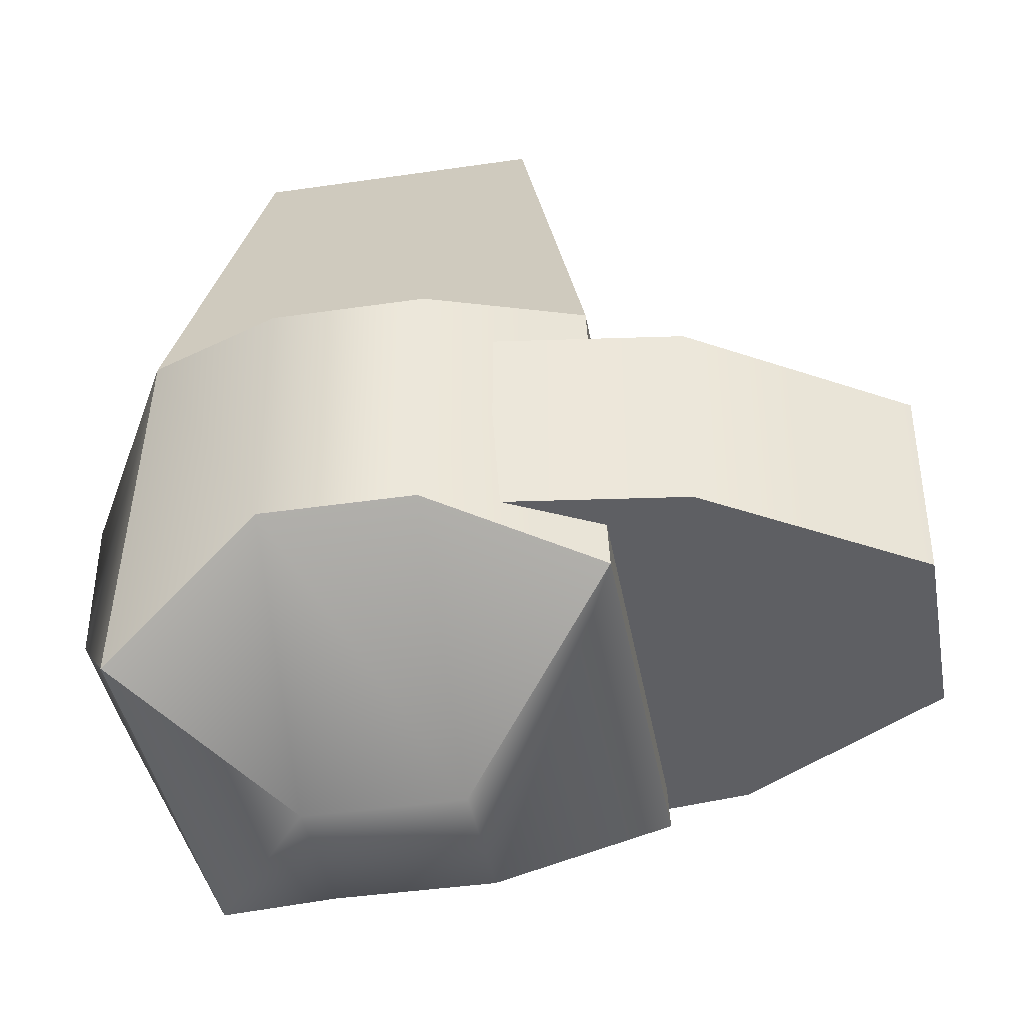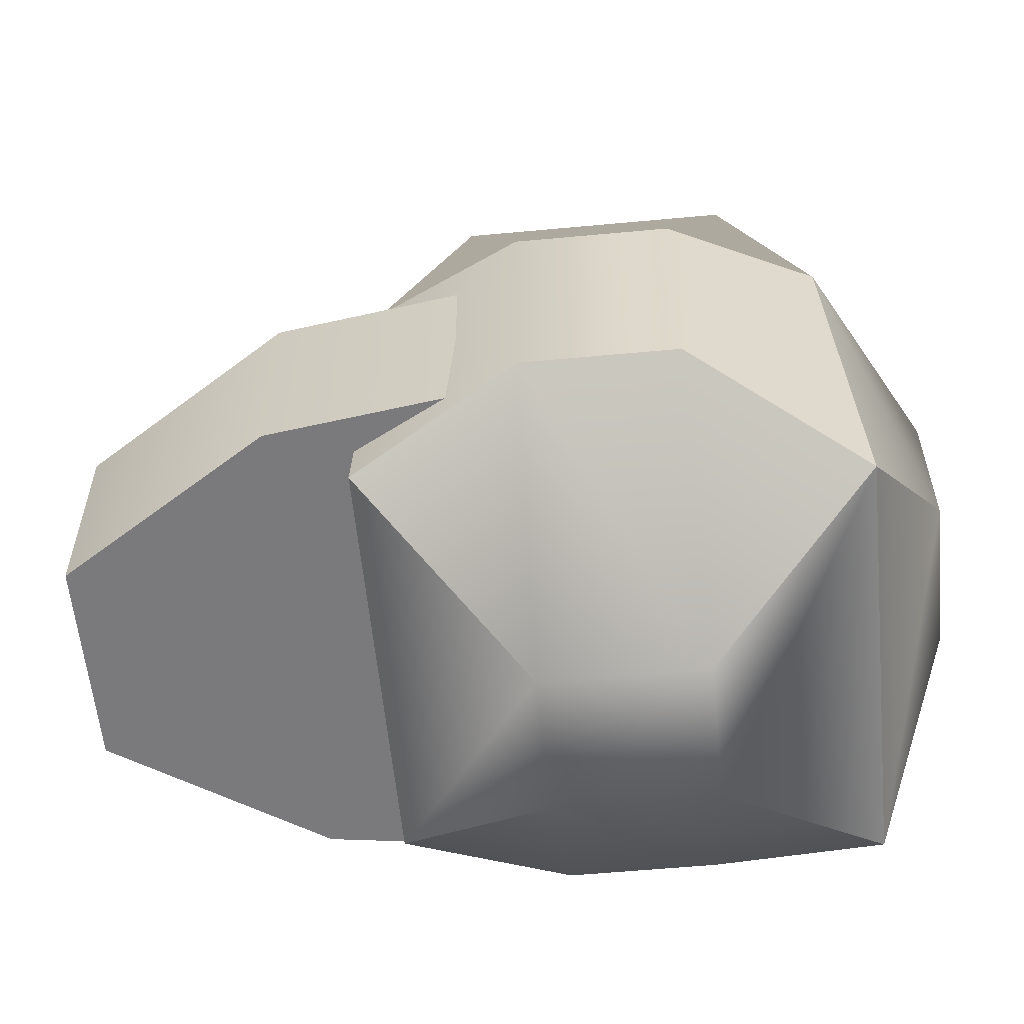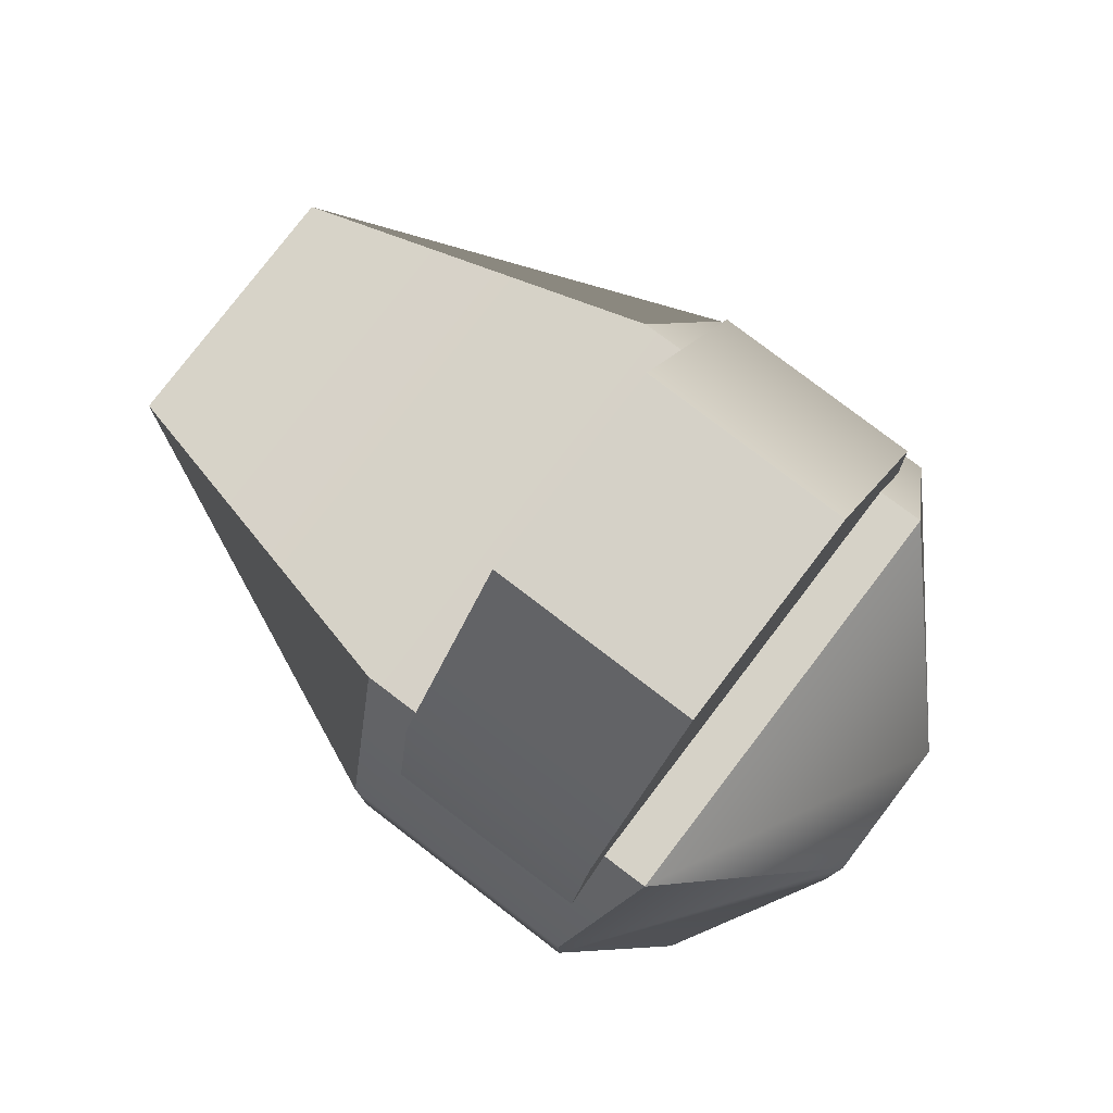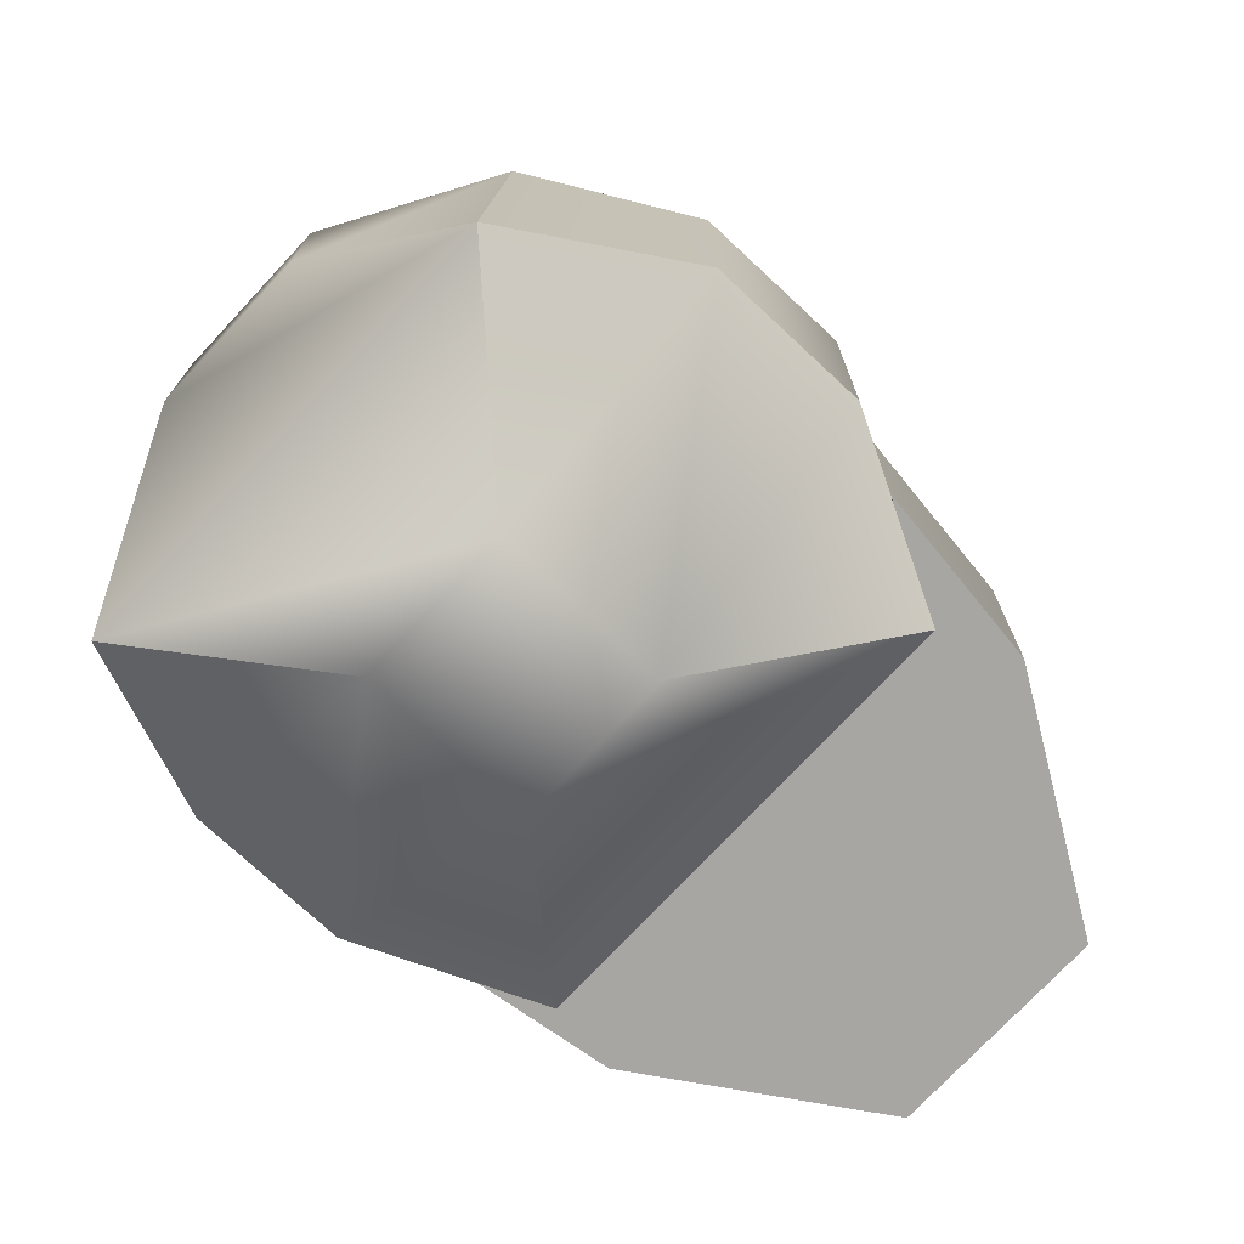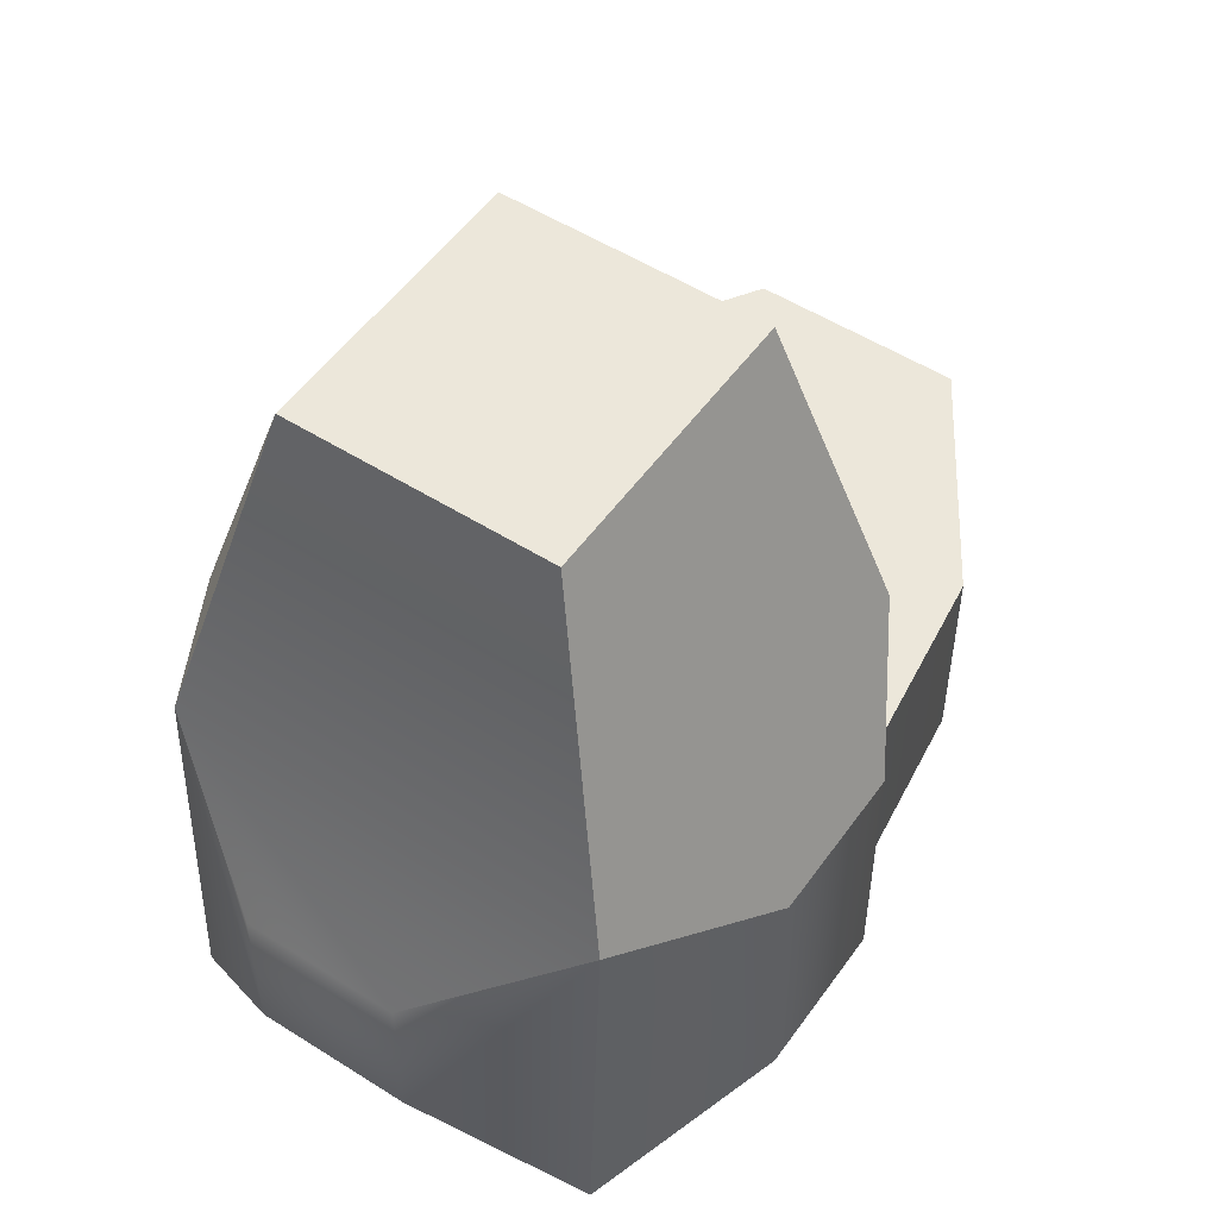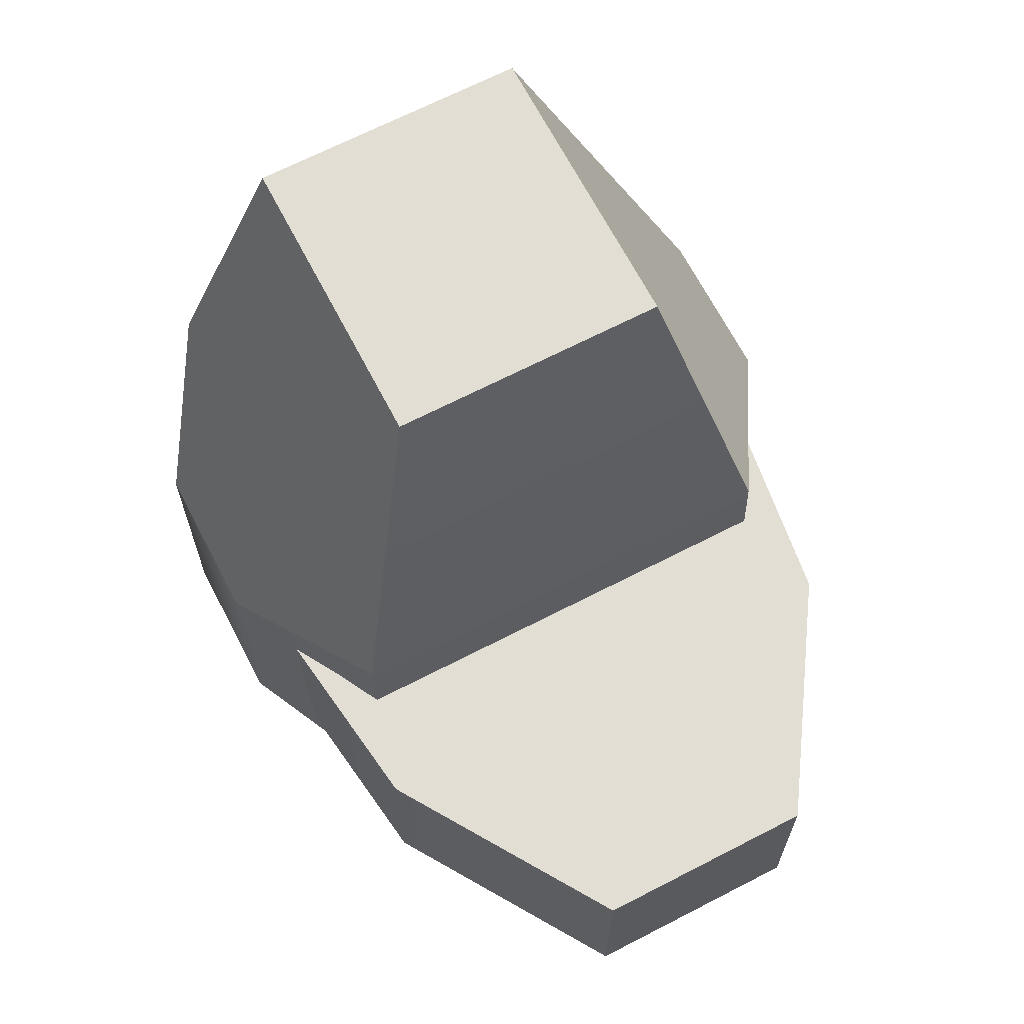
<metadata>
{"format":"obj","ext":"obj","renderer":"f3d","projection":"perspective","resolution":1024,"background":"white","views":[{"elev":-41.1,"azim":100.1,"up":"+Z"},{"elev":-58.2,"azim":-84.5,"up":"+Z"},{"elev":79.0,"azim":127.4,"up":"+Y"},{"elev":-74.1,"azim":47.0,"up":"+Z"},{"elev":52.2,"azim":34.4,"up":"+Z"},{"elev":67.2,"azim":152.6,"up":"+Z"}]}
</metadata>
<code>
g Feature_Floating_Cannon_Vanila_1_Col
v -4.688 6.477 1.807
v -4.688 6.477 -2.208
v -2.05 10.58 1.807
v -4.688 6.477 -2.208
v -2.05 10.58 -2.208
v -2.05 10.58 1.807
v -4.688 6.477 1.807
v -5.652 -0.5752 1.807
v 2.05 10.58 1.807
v 2.05 10.58 -2.208
v 4.688 6.477 -2.208
v -4.688 6.477 -2.208
v -5.652 -0.5752 -2.208
v 5.652 -0.5752 -2.208
v -5.652 -0.5752 -2.208
v -4.688 6.477 -2.208
v -5.652 -0.5752 1.807
v 5.652 -0.5752 1.807
v 4.688 6.477 1.807
v 5.652 -0.5752 -2.208
v 5.652 -0.5752 1.807
v 5.652 -0.5752 -2.208
v -5.652 -0.5752 1.807
v -5.652 -0.5752 -2.208
v -2.05 10.58 -2.208
v -4.688 6.477 -2.208
v 2.05 10.58 -2.208
v 4.688 6.477 -2.208
v 5.652 -0.5752 -2.208
v 2.05 10.58 1.807
v 4.688 6.477 1.807
v -2.05 10.58 1.807
v -4.688 6.477 1.807
v -5.652 -0.5752 1.807
v 5.652 -0.5752 1.807
v 4.688 6.477 1.807
v 2.05 10.58 1.807
v 4.688 6.477 -2.208
v 5.652 -0.5752 -2.208
v -2.523 -2.476 10.04
v -2.523 3.061 10.04
v 2.523 -2.476 10.04
v 2.523 3.061 10.04
v -4.205 4.906 -3.111
v 4.205 4.906 -3.111
v 4.205 4.584 3.192
v -4.205 4.584 3.192
v 2.523 3.061 10.04
v -2.523 3.061 10.04
v 4.205 -4.321 -4.205
v 4.205 -3.999 3.192
v 5.875 -1.168 -2.464
v 5.875 -1.168 2.464
v 5.875 1.753 2.464
v 5.875 1.753 -2.464
v 4.205 4.584 3.192
v 4.205 4.906 -3.111
v -4.205 -4.321 -4.205
v -5.875 -1.168 -2.464
v -4.205 -3.999 3.192
v -5.875 -1.168 2.464
v -5.875 1.753 -2.464
v -5.875 1.753 2.464
v -4.205 4.584 3.192
v -4.205 4.906 -3.111
v -4.205 4.584 3.192
v -2.523 3.061 10.04
v -5.875 1.753 2.464
v -2.523 -2.476 10.04
v -5.875 -1.168 2.464
v -4.205 -3.999 3.192
v -4.205 4.906 -3.111
v -5.875 1.753 -2.464
v -1.402 1.83 -5.866
v -1.402 -1.245 -5.866
v 1.402 1.83 -5.866
v 4.205 4.906 -3.111
v -4.205 4.906 -3.111
v 1.402 -1.245 -5.866
v -4.205 -4.321 -4.205
v 4.205 -4.321 -4.205
v 5.875 -1.168 -2.464
v 4.205 -4.321 -4.205
v -4.205 -4.321 -4.205
v -1.402 -1.245 -5.866
v -5.875 -1.168 -2.464
v -5.875 1.753 -2.464
v 4.205 4.906 -3.111
v 1.402 1.83 -5.866
v 5.875 1.753 -2.464
v 5.875 -1.168 -2.464
v -4.205 -3.999 3.192
v -2.523 -2.476 10.04
v 4.205 -3.999 3.192
v 2.523 -2.476 10.04
v 4.205 4.584 3.192
v 5.875 1.753 2.464
v 2.523 3.061 10.04
v 2.523 -2.476 10.04
v 5.875 -1.168 2.464
v 4.205 -3.999 3.192
v -4.205 -4.321 -4.205
v -1.472 -5.799 -1.472
v 4.205 -4.321 -4.205
v 1.472 -5.799 -1.472
v -1.472 -5.799 1.472
v -4.205 -3.999 3.192
v -4.205 -4.321 -4.205
v 1.472 -5.799 1.472
v -4.205 -3.999 3.192
v 4.205 -3.999 3.192
v 4.205 -3.999 3.192
v 4.205 -4.321 -4.205
v 2.05 10.58 -2.208
v 2.05 10.58 1.807
v -2.05 10.58 -2.208
v -2.05 10.58 1.807
g Feature_Floating_Cannon_Vanila_1_Col_0
f 3 2 1
f 6 5 4
f 8 7 4
f 11 10 9
f 14 13 12
f 17 16 15
f 20 19 18
f 23 22 21
f 22 23 24
f 27 26 25
f 28 26 27
f 28 29 26
f 32 31 30
f 33 31 32
f 33 34 31
f 34 35 31
f 38 37 36
f 39 38 36
f 42 41 40
f 42 43 41
f 46 45 44
f 46 44 47
f 47 48 46
f 47 49 48
f 52 51 50
f 52 53 51
f 52 54 53
f 52 55 54
f 56 54 55
f 56 55 57
f 60 59 58
f 60 61 59
f 61 62 59
f 61 63 62
f 62 63 64
f 62 64 65
f 68 67 66
f 68 69 67
f 70 69 68
f 71 69 70
f 74 73 72
f 75 73 74
f 76 75 74
f 77 76 74
f 77 74 78
f 76 79 75
f 80 75 79
f 80 79 81
f 76 82 79
f 79 82 83
f 86 85 84
f 87 85 86
f 90 89 88
f 90 91 89
f 94 93 92
f 94 95 93
f 98 97 96
f 99 97 98
f 99 100 97
f 101 100 99
f 104 103 102
f 104 105 103
f 105 106 103
f 103 106 107
f 103 107 108
f 105 109 106
f 110 106 109
f 110 109 111
f 112 109 105
f 112 105 113
f 116 115 114
f 116 117 115

</code>
